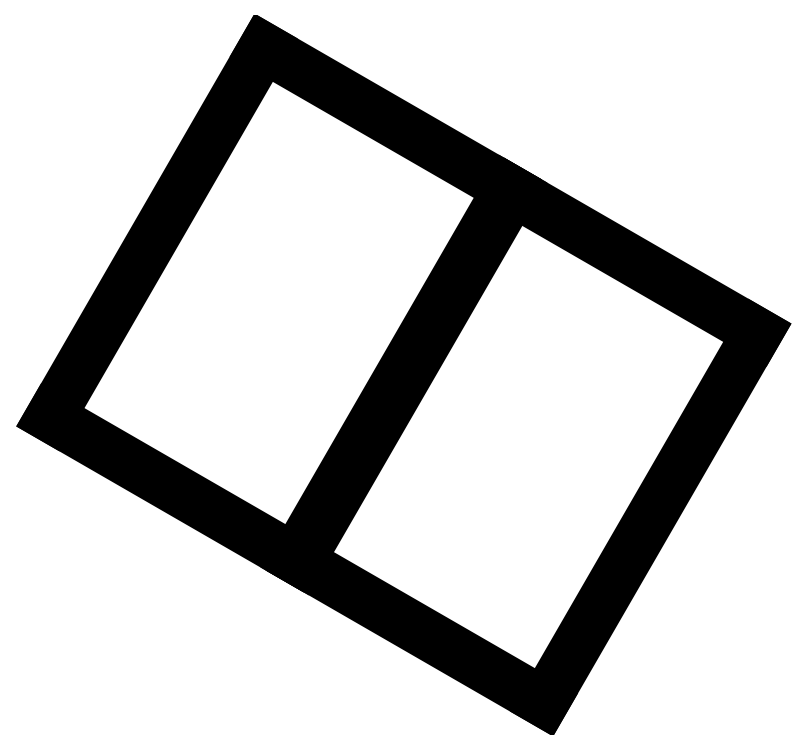
<metadata>
{"format":"dxf","ext":"dxf","renderer":"ezdxf+matplotlib","layout":"modelspace","background":"white","min_lineweight":24,"dpi":150}
</metadata>
<code>
0
SECTION
2
ENTITIES
0
LINE
8
0
10
203.5
20
-109.3
11
217.5
21
-85.05
0
LINE
8
0
10
217.5
20
-85.05
11
201.5
21
-75.8
0
LINE
8
0
10
201.5
20
-75.8
11
187.5
21
-100
0
LINE
8
0
10
187.5
20
-100
11
203.5
21
-109.3
0
LINE
8
0
10
219.8
20
-118.8
11
233.8
21
-94.5
0
LINE
8
0
10
233.8
20
-94.5
11
217.8
21
-85.25
0
LINE
8
0
10
217.8
20
-85.25
11
203.8
21
-109.5
0
LINE
8
0
10
203.8
20
-109.5
11
219.8
21
-118.8
0
ENDSEC
0
EOF

</code>
